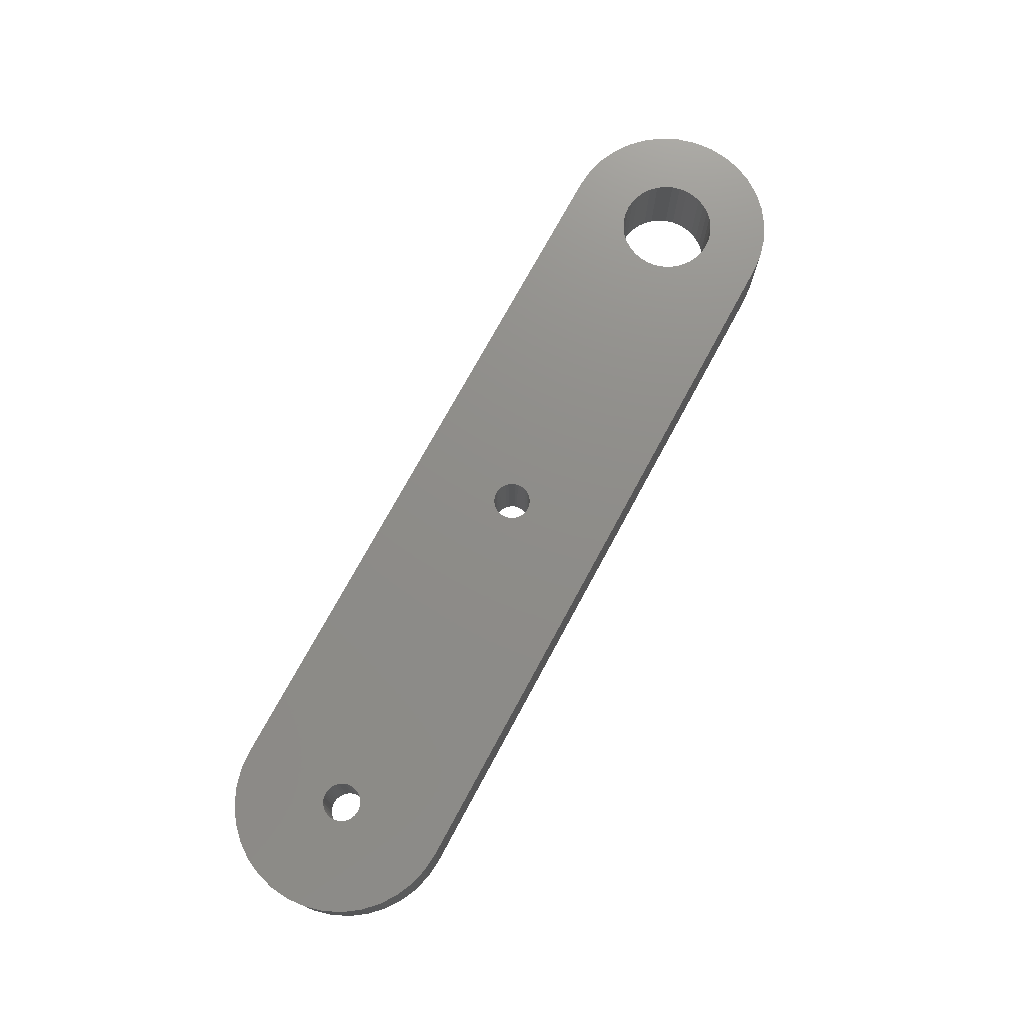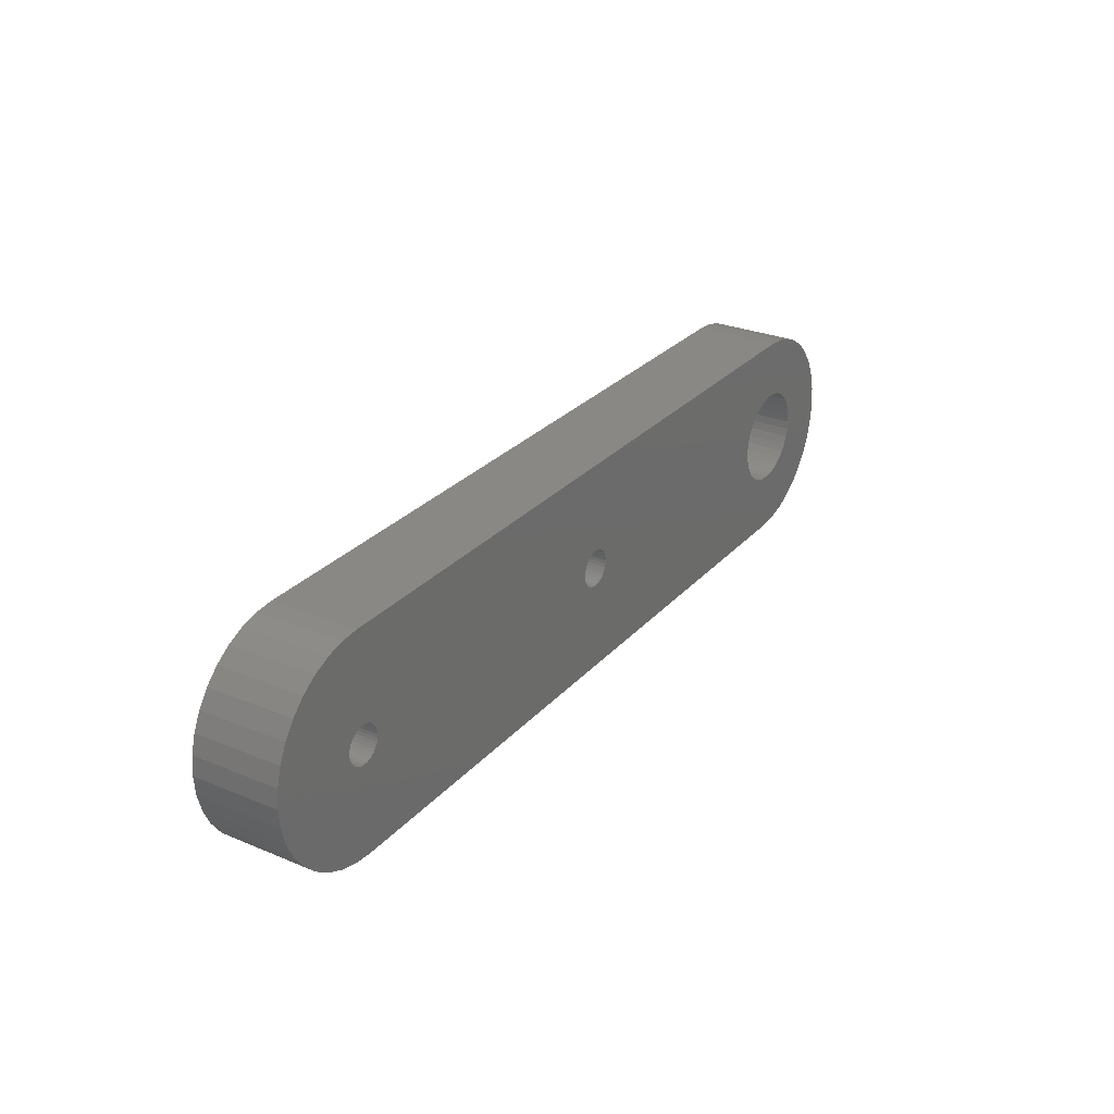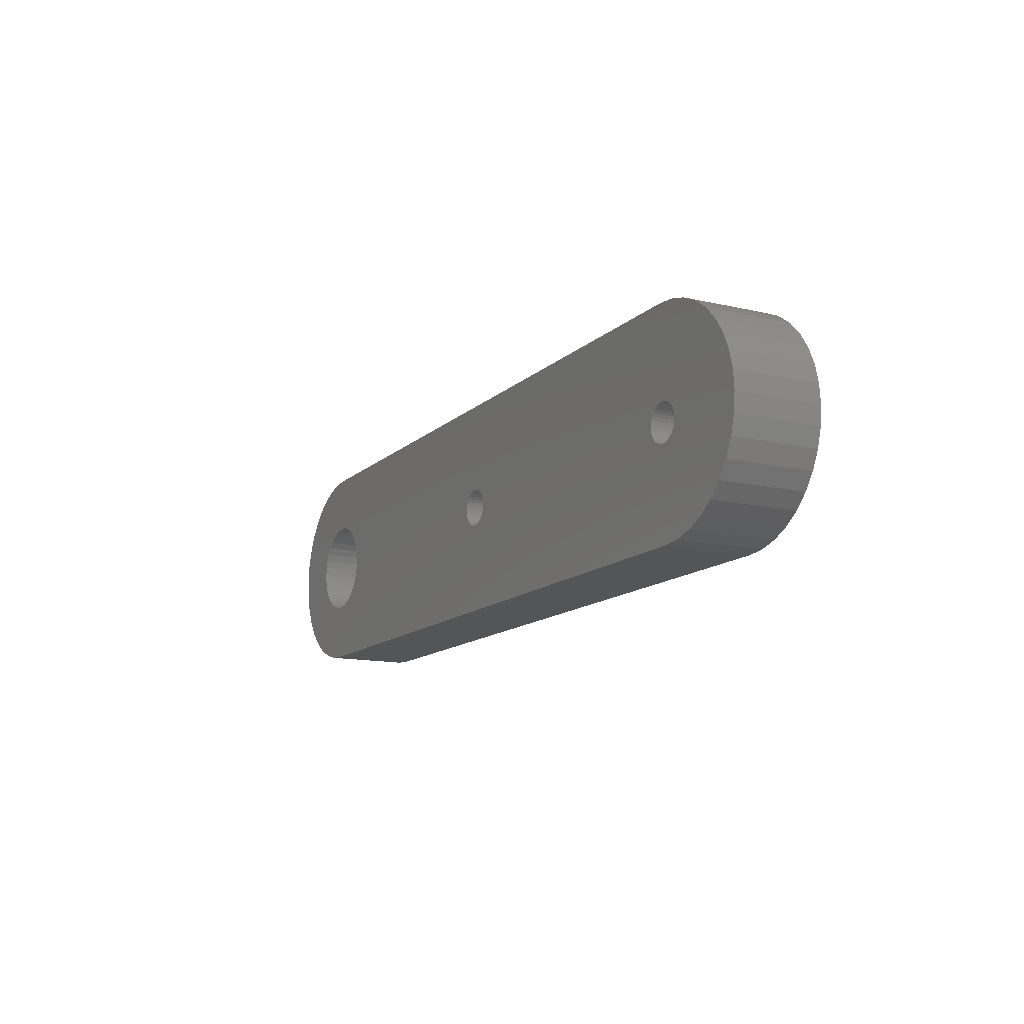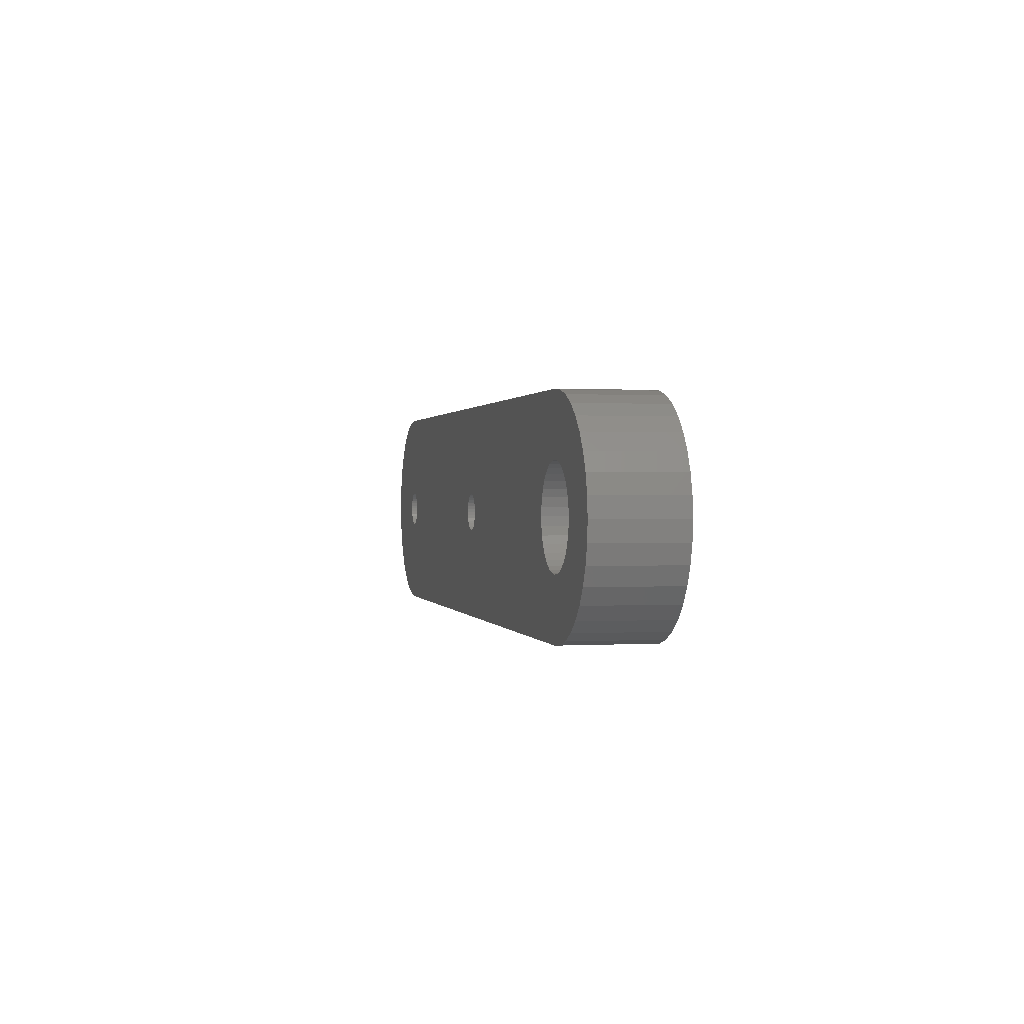
<metadata>
{"format":"stl","ext":"stl","renderer":"f3d","projection":"perspective","resolution":1024,"background":"white","views":[{"elev":74.3,"azim":-61.5,"up":"+Z"},{"elev":27.7,"azim":-57.6,"up":"+Y"},{"elev":-13.1,"azim":-117.7,"up":"+Y"},{"elev":0.7,"azim":77.5,"up":"+Y"}]}
</metadata>
<code>
# stl→obj: 298 verts, 592 faces
v 50 -7.5 6
v 1.378e-15 -7.5 6
v 50 -7.5 0
v 1.378e-15 -7.5 0
v 51.3 -7.386 0
v 51.3 -7.386 6
v 52.57 -7.048 0
v 52.57 -7.048 6
v 53.75 -6.495 0
v 53.75 -6.495 6
v 54.82 -5.745 0
v 54.82 -5.745 6
v 55.75 -4.821 0
v 55.75 -4.821 6
v 56.5 -3.75 0
v 56.5 -3.75 6
v 57.05 -2.565 0
v 57.05 -2.565 6
v 57.39 -1.302 0
v 57.39 -1.302 6
v 57.5 9.185e-16 0
v 57.5 9.185e-16 6
v 57.39 1.302 0
v 57.39 1.302 6
v 57.05 2.565 0
v 57.05 2.565 6
v 56.5 3.75 0
v 56.5 3.75 6
v 55.75 4.821 0
v 55.75 4.821 6
v 54.82 5.745 0
v 54.82 5.745 6
v 53.75 6.495 0
v 53.75 6.495 6
v 52.57 7.048 0
v 52.57 7.048 6
v 51.3 7.386 0
v 51.3 7.386 6
v 50 7.5 0
v 50 7.5 6
v 0 7.5 6
v -4.592e-16 7.5 0
v -2.296e-15 7.5 6
v -2.296e-15 7.5 0
v -1.302 7.386 0
v -1.302 7.386 6
v -2.565 7.048 0
v -2.565 7.048 6
v -3.75 6.495 0
v -3.75 6.495 6
v -4.821 5.745 0
v -4.821 5.745 6
v -5.745 4.821 0
v -5.745 4.821 6
v -6.495 3.75 0
v -6.495 3.75 6
v -7.048 2.565 0
v -7.048 2.565 6
v -7.386 1.302 0
v -7.386 1.302 6
v -7.5 -1.837e-15 0
v -7.5 -1.837e-15 6
v -7.386 -1.302 0
v -7.386 -1.302 6
v -7.048 -2.565 0
v -7.048 -2.565 6
v -6.495 -3.75 0
v -6.495 -3.75 6
v -5.745 -4.821 0
v -5.745 -4.821 6
v -4.821 -5.745 0
v -4.821 -5.745 6
v -3.75 -6.495 0
v -3.75 -6.495 6
v -2.565 -7.048 0
v -2.565 -7.048 6
v -1.302 -7.386 0
v -1.302 -7.386 6
v 49.42 -3.299 6
v 26.3 -3.469e-15 6
v 26.28 -0.2257 6
v 26.22 -0.4446 6
v 26.13 -0.65 6
v 26 -0.8356 6
v 26.22 0.4446 6
v 26.28 0.2257 6
v 46.85 1.146 6
v 48.85 -3.148 6
v 48.33 -2.901 6
v 47.85 -2.566 6
v 47.1 1.675 6
v 25.84 -0.9959 6
v 25.65 -1.126 6
v 25.44 -1.222 6
v 47.43 -2.153 6
v 47.1 -1.675 6
v 46.85 -1.146 6
v 25.23 -1.28 6
v 25 -1.3 6
v 50 -3.35 6
v 1.3 0 6
v 23.87 -0.65 6
v 7.96e-17 1.3 6
v 0.2257 1.28 6
v 1.126 0.65 6
v 0.9959 0.8356 6
v 0.8356 0.9959 6
v 1.222 -0.4446 6
v 1.126 -0.65 6
v 23.72 0.2257 6
v 46.7 -0.5817 6
v 46.65 4.103e-16 6
v 46.7 0.5817 6
v 0.4446 1.222 6
v 0.65 1.126 6
v 1.28 -0.2257 6
v -0.65 1.126 6
v -0.4446 1.222 6
v 24.77 -1.28 6
v 24.56 -1.222 6
v 24.35 -1.126 6
v 0.9959 -0.8356 6
v 0.8356 -0.9959 6
v 0.65 -1.126 6
v 0.4446 -1.222 6
v 23.78 0.4446 6
v 23.87 0.65 6
v 24 0.8356 6
v 24.16 0.9959 6
v 25.65 1.126 6
v 25.84 0.9959 6
v 47.43 2.153 6
v 47.85 2.566 6
v 48.33 2.901 6
v 48.85 3.148 6
v 23.78 -0.4446 6
v 23.72 -0.2257 6
v 23.7 -3.31e-15 6
v 24.35 1.126 6
v 24.56 1.222 6
v 24.77 1.28 6
v 26 0.8356 6
v 26.13 0.65 6
v 1.222 0.4446 6
v 1.28 0.2257 6
v 24 -0.8356 6
v 24.16 -0.9959 6
v 25 1.3 6
v 25.23 1.28 6
v 25.44 1.222 6
v 50.58 -3.299 6
v 51.15 -3.148 6
v 51.67 -2.901 6
v 52.15 -2.566 6
v 52.57 -2.153 6
v 52.9 -1.675 6
v 53.15 -1.146 6
v 53.3 -0.5817 6
v 53.35 0 6
v 53.3 0.5817 6
v 53.15 1.146 6
v 52.9 1.675 6
v 52.57 2.153 6
v 52.15 2.566 6
v 51.67 2.901 6
v 51.15 3.148 6
v 50.58 3.299 6
v 50 3.35 6
v 49.42 3.299 6
v -0.2257 1.28 6
v 0.2257 -1.28 6
v -2.388e-16 -1.3 6
v -0.2257 -1.28 6
v -0.4446 -1.222 6
v -0.65 -1.126 6
v -0.8356 -0.9959 6
v -0.9959 -0.8356 6
v -1.126 -0.65 6
v -1.222 -0.4446 6
v -1.28 -0.2257 6
v -1.3 1.592e-16 6
v -1.28 0.2257 6
v -1.222 0.4446 6
v -1.126 0.65 6
v -0.9959 0.8356 6
v -0.8356 0.9959 6
v -0.65 -1.126 0
v -0.4446 -1.222 0
v -0.2257 -1.28 0
v -2.388e-16 -1.3 0
v 23.72 -0.2257 0
v 26.28 -0.2257 0
v 46.65 4.103e-16 0
v 46.7 -0.5817 0
v 46.85 -1.146 0
v 47.1 -1.675 0
v 47.43 -2.153 0
v 47.85 -2.566 0
v 23.78 -0.4446 0
v 23.87 -0.65 0
v 24 -0.8356 0
v 24.16 -0.9959 0
v 24.35 -1.126 0
v 24.56 -1.222 0
v 25.44 -1.222 0
v 25.65 -1.126 0
v 26.22 -0.4446 0
v 26.13 -0.65 0
v 49.42 -3.299 0
v 48.85 -3.148 0
v 48.33 -2.901 0
v 50 -3.35 0
v 50.58 -3.299 0
v 51.15 -3.148 0
v 47.43 2.153 0
v 47.1 1.675 0
v 0 7.5 0
v 46.85 1.146 0
v 46.7 0.5817 0
v 23.7 -3.31e-15 0
v 0.2257 -1.28 0
v 24.77 -1.28 0
v 25 -1.3 0
v 25.23 -1.28 0
v 25.84 -0.9959 0
v 26 -0.8356 0
v 26.3 -3.788e-15 0
v 26.28 0.2257 0
v 26.22 0.4446 0
v 26.13 0.65 0
v 23.72 0.2257 0
v 0.4446 -1.222 0
v 0.65 -1.126 0
v 0.8356 -0.9959 0
v 24.77 1.28 0
v 24.56 1.222 0
v 24.35 1.126 0
v 24.16 0.9959 0
v 24 0.8356 0
v 0.9959 -0.8356 0
v 1.126 -0.65 0
v 1.222 -0.4446 0
v -0.4446 1.222 0
v -0.2257 1.28 0
v 7.96e-17 1.3 0
v 51.67 -2.901 0
v 52.15 -2.566 0
v 52.57 -2.153 0
v 52.9 -1.675 0
v 53.15 -1.146 0
v 53.3 -0.5817 0
v 53.35 -8.205e-16 0
v 53.3 0.5817 0
v 53.15 1.146 0
v 52.9 1.675 0
v 52.57 2.153 0
v 52.15 2.566 0
v 51.67 2.901 0
v 51.15 3.148 0
v 50.58 3.299 0
v 50 3.35 0
v 49.42 3.299 0
v 26 0.8356 0
v 25.84 0.9959 0
v 25.65 1.126 0
v 23.87 0.65 0
v 23.78 0.4446 0
v 1.222 0.4446 0
v 1.126 0.65 0
v 0.9959 0.8356 0
v 0.8356 0.9959 0
v 48.85 3.148 0
v 48.33 2.901 0
v 47.85 2.566 0
v 25.44 1.222 0
v 25.23 1.28 0
v 25 1.3 0
v 1.28 -0.2257 0
v 1.3 -3.184e-16 0
v 1.28 0.2257 0
v 0.65 1.126 0
v 0.4446 1.222 0
v 0.2257 1.28 0
v -0.65 1.126 0
v -0.8356 0.9959 0
v -0.9959 0.8356 0
v -1.126 0.65 0
v -1.222 0.4446 0
v -1.28 0.2257 0
v -1.3 1.592e-16 0
v -1.28 -0.2257 0
v -1.222 -0.4446 0
v -1.126 -0.65 0
v -0.9959 -0.8356 0
v -0.8356 -0.9959 0
v 1.3 -3.184e-16 6
v 26.3 -3.788e-15 6
v 53.35 -8.205e-16 6
f 1 2 3
f 3 2 4
f 1 3 5
f 1 5 6
f 6 5 7
f 6 7 8
f 8 7 9
f 8 9 10
f 10 9 11
f 10 11 12
f 12 11 13
f 12 13 14
f 14 13 15
f 14 15 16
f 16 15 17
f 16 17 18
f 18 17 19
f 18 19 20
f 20 19 21
f 20 21 22
f 22 21 23
f 22 23 24
f 24 23 25
f 24 25 26
f 26 25 27
f 26 27 28
f 28 27 29
f 28 29 30
f 30 29 31
f 30 31 32
f 32 31 33
f 32 33 34
f 34 33 35
f 34 35 36
f 36 35 37
f 36 37 38
f 38 37 39
f 38 39 40
f 41 40 42
f 42 40 39
f 43 44 45
f 43 45 46
f 46 45 47
f 46 47 48
f 48 47 49
f 48 49 50
f 50 49 51
f 50 51 52
f 52 51 53
f 52 53 54
f 54 53 55
f 54 55 56
f 56 55 57
f 56 57 58
f 58 57 59
f 58 59 60
f 60 59 61
f 60 61 62
f 62 61 63
f 62 63 64
f 64 63 65
f 64 65 66
f 66 65 67
f 66 67 68
f 68 67 69
f 68 69 70
f 70 69 71
f 70 71 72
f 72 71 73
f 72 73 74
f 74 73 75
f 74 75 76
f 76 75 77
f 76 77 78
f 78 77 4
f 78 4 2
f 79 80 81
f 81 82 79
f 79 82 83
f 79 83 84
f 85 86 87
f 79 88 80
f 80 88 89
f 80 89 90
f 43 87 91
f 84 92 79
f 79 92 93
f 79 93 94
f 90 95 80
f 80 95 96
f 80 96 97
f 94 98 79
f 79 98 99
f 79 99 100
f 100 99 101
f 102 103 104
f 105 102 106
f 106 102 107
f 108 109 1
f 50 52 110
f 97 111 80
f 80 111 112
f 80 112 86
f 86 112 113
f 86 113 87
f 104 114 102
f 102 114 115
f 102 115 107
f 108 1 116
f 117 118 52
f 99 119 101
f 101 119 120
f 101 120 121
f 109 122 1
f 1 122 123
f 1 123 2
f 2 123 124
f 2 124 125
f 50 110 48
f 126 127 43
f 43 127 128
f 43 128 129
f 130 131 87
f 91 132 43
f 43 132 133
f 43 133 40
f 40 133 134
f 40 134 135
f 102 136 103
f 103 136 137
f 103 137 138
f 126 43 110
f 110 43 46
f 110 46 48
f 129 139 43
f 43 139 140
f 43 140 141
f 131 142 87
f 87 142 143
f 87 143 85
f 105 144 102
f 102 144 145
f 102 145 146
f 146 145 101
f 146 101 147
f 147 101 121
f 141 148 43
f 43 148 149
f 43 149 87
f 87 149 150
f 87 150 130
f 101 116 100
f 100 116 1
f 100 1 151
f 151 1 6
f 151 6 152
f 152 6 8
f 152 8 153
f 153 8 10
f 153 10 154
f 154 10 12
f 154 12 155
f 155 12 14
f 155 14 156
f 156 14 16
f 156 16 157
f 157 16 18
f 157 18 158
f 158 18 20
f 158 20 159
f 159 20 22
f 159 22 160
f 160 22 24
f 160 24 161
f 161 24 26
f 161 26 162
f 162 26 28
f 162 28 163
f 163 28 30
f 163 30 164
f 164 30 32
f 164 32 165
f 165 32 34
f 165 34 166
f 166 34 36
f 166 36 167
f 167 36 38
f 167 38 168
f 168 38 40
f 168 40 169
f 169 40 135
f 138 110 103
f 103 110 52
f 103 52 170
f 170 52 118
f 125 171 2
f 2 171 172
f 2 172 78
f 78 172 173
f 78 173 76
f 76 173 174
f 76 174 74
f 74 174 175
f 74 175 72
f 72 175 176
f 72 176 70
f 70 176 177
f 70 177 68
f 68 177 178
f 68 178 66
f 66 178 179
f 66 179 64
f 64 179 180
f 64 180 62
f 62 180 181
f 62 181 60
f 60 181 182
f 60 182 58
f 58 182 183
f 58 183 56
f 56 183 184
f 56 184 54
f 54 184 185
f 54 185 52
f 52 185 186
f 52 186 117
f 187 188 71
f 71 188 189
f 71 189 190
f 4 77 191
f 191 77 75
f 191 75 73
f 192 11 9
f 193 194 192
f 192 194 195
f 195 196 192
f 192 196 197
f 192 197 198
f 191 199 4
f 4 199 200
f 4 200 201
f 201 202 4
f 4 202 203
f 4 203 204
f 205 206 3
f 9 7 192
f 192 7 5
f 192 5 207
f 207 5 3
f 207 3 208
f 209 11 210
f 210 11 192
f 210 192 211
f 211 192 198
f 209 212 11
f 11 212 213
f 11 213 214
f 215 216 217
f 217 216 218
f 217 218 219
f 73 71 191
f 191 71 190
f 191 190 220
f 220 190 221
f 204 222 4
f 4 222 223
f 4 223 3
f 3 223 224
f 3 224 205
f 206 225 3
f 3 225 226
f 3 226 208
f 192 227 193
f 193 227 228
f 193 228 219
f 219 228 229
f 219 229 230
f 231 51 49
f 221 232 220
f 220 232 233
f 220 233 234
f 235 236 217
f 236 237 217
f 217 237 238
f 217 238 239
f 234 240 220
f 220 240 241
f 220 241 242
f 243 51 244
f 244 51 245
f 214 246 11
f 11 246 247
f 11 247 13
f 13 247 248
f 13 248 15
f 15 248 249
f 15 249 17
f 17 249 250
f 17 250 19
f 19 250 251
f 19 251 21
f 21 251 252
f 21 252 23
f 23 252 253
f 23 253 25
f 25 253 254
f 25 254 27
f 27 254 255
f 27 255 29
f 29 255 256
f 29 256 31
f 31 256 257
f 31 257 33
f 33 257 258
f 33 258 35
f 35 258 259
f 35 259 37
f 37 259 260
f 37 260 39
f 39 260 261
f 39 261 262
f 230 263 219
f 219 263 264
f 219 264 265
f 239 266 217
f 217 266 267
f 217 267 45
f 45 267 231
f 45 231 47
f 47 231 49
f 268 269 231
f 231 269 270
f 231 270 271
f 262 272 39
f 39 272 273
f 39 273 217
f 217 273 274
f 217 274 215
f 265 275 219
f 219 275 276
f 219 276 217
f 217 276 277
f 217 277 235
f 242 278 220
f 220 278 279
f 220 279 231
f 231 279 280
f 231 280 268
f 271 281 231
f 231 281 282
f 231 282 51
f 51 282 283
f 51 283 245
f 243 284 51
f 51 284 285
f 51 285 53
f 53 285 286
f 53 286 55
f 55 286 287
f 55 287 57
f 57 287 288
f 57 288 59
f 59 288 289
f 59 289 61
f 61 289 290
f 61 290 63
f 63 290 291
f 63 291 65
f 65 291 292
f 65 292 67
f 67 292 293
f 67 293 69
f 69 293 294
f 69 294 71
f 71 294 295
f 71 295 187
f 279 296 280
f 280 296 145
f 280 145 268
f 268 145 144
f 268 144 269
f 269 144 105
f 269 105 270
f 270 105 106
f 270 106 271
f 271 106 107
f 271 107 281
f 281 107 115
f 281 115 282
f 282 115 114
f 282 114 283
f 283 114 104
f 283 104 245
f 245 104 103
f 245 103 244
f 244 103 170
f 244 170 243
f 243 170 118
f 243 118 284
f 284 118 117
f 284 117 285
f 285 117 186
f 285 186 286
f 286 186 185
f 286 185 287
f 287 185 184
f 287 184 288
f 288 184 183
f 288 183 289
f 289 183 182
f 289 182 290
f 290 182 181
f 290 181 291
f 291 181 180
f 291 180 292
f 292 180 179
f 292 179 293
f 293 179 178
f 293 178 294
f 294 178 177
f 294 177 295
f 295 177 176
f 295 176 187
f 187 176 175
f 187 175 188
f 188 175 174
f 188 174 189
f 189 174 173
f 189 173 190
f 190 173 172
f 190 172 221
f 221 172 171
f 221 171 232
f 232 171 125
f 232 125 233
f 233 125 124
f 233 124 234
f 234 124 123
f 234 123 240
f 240 123 122
f 240 122 241
f 241 122 109
f 241 109 242
f 242 109 108
f 242 108 278
f 278 108 116
f 278 116 279
f 279 116 296
f 227 297 228
f 228 297 86
f 228 86 229
f 229 86 85
f 229 85 230
f 230 85 143
f 230 143 263
f 263 143 142
f 263 142 264
f 264 142 131
f 264 131 265
f 265 131 130
f 265 130 275
f 275 130 150
f 275 150 276
f 276 150 149
f 276 149 277
f 277 149 148
f 277 148 235
f 235 148 141
f 235 141 236
f 236 141 140
f 236 140 237
f 237 140 139
f 237 139 238
f 238 139 129
f 238 129 239
f 239 129 128
f 239 128 266
f 266 128 127
f 266 127 267
f 267 127 126
f 267 126 231
f 231 126 110
f 231 110 220
f 220 110 138
f 220 138 191
f 191 138 137
f 191 137 199
f 199 137 136
f 199 136 200
f 200 136 102
f 200 102 201
f 201 102 146
f 201 146 202
f 202 146 147
f 202 147 203
f 203 147 121
f 203 121 204
f 204 121 120
f 204 120 222
f 222 120 119
f 222 119 223
f 223 119 99
f 223 99 224
f 224 99 98
f 224 98 205
f 205 98 94
f 205 94 206
f 206 94 93
f 206 93 225
f 225 93 92
f 225 92 226
f 226 92 84
f 226 84 208
f 208 84 83
f 208 83 207
f 207 83 82
f 207 82 192
f 192 82 81
f 192 81 227
f 227 81 297
f 252 298 253
f 253 298 160
f 253 160 254
f 254 160 161
f 254 161 255
f 255 161 162
f 255 162 256
f 256 162 163
f 256 163 257
f 257 163 164
f 257 164 258
f 258 164 165
f 258 165 259
f 259 165 166
f 259 166 260
f 260 166 167
f 260 167 261
f 261 167 168
f 261 168 262
f 262 168 169
f 262 169 272
f 272 169 135
f 272 135 273
f 273 135 134
f 273 134 274
f 274 134 133
f 274 133 215
f 215 133 132
f 215 132 216
f 216 132 91
f 216 91 218
f 218 91 87
f 218 87 219
f 219 87 113
f 219 113 193
f 193 113 112
f 193 112 194
f 194 112 111
f 194 111 195
f 195 111 97
f 195 97 196
f 196 97 96
f 196 96 197
f 197 96 95
f 197 95 198
f 198 95 90
f 198 90 211
f 211 90 89
f 211 89 210
f 210 89 88
f 210 88 209
f 209 88 79
f 209 79 212
f 212 79 100
f 212 100 213
f 213 100 151
f 213 151 214
f 214 151 152
f 214 152 246
f 246 152 153
f 246 153 247
f 247 153 154
f 247 154 248
f 248 154 155
f 248 155 249
f 249 155 156
f 249 156 250
f 250 156 157
f 250 157 251
f 251 157 158
f 251 158 252
f 252 158 298

</code>
